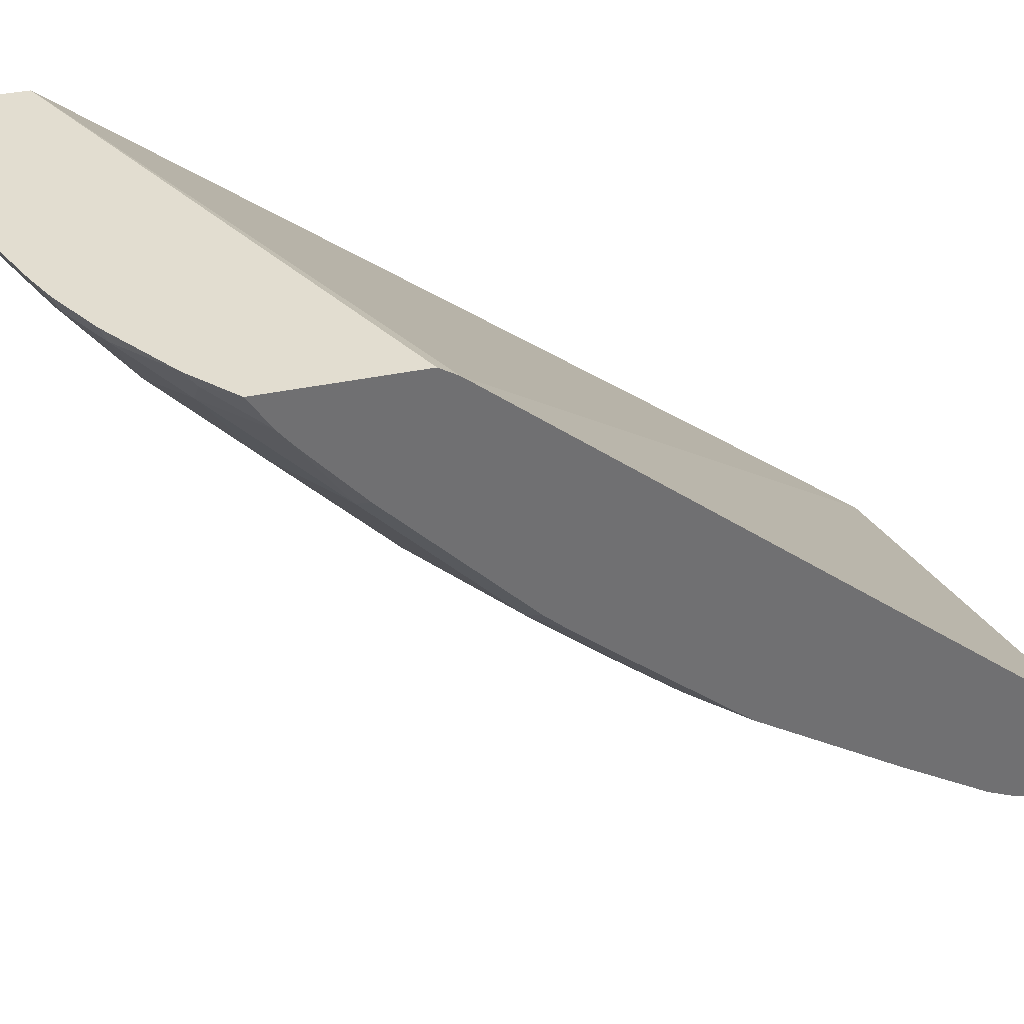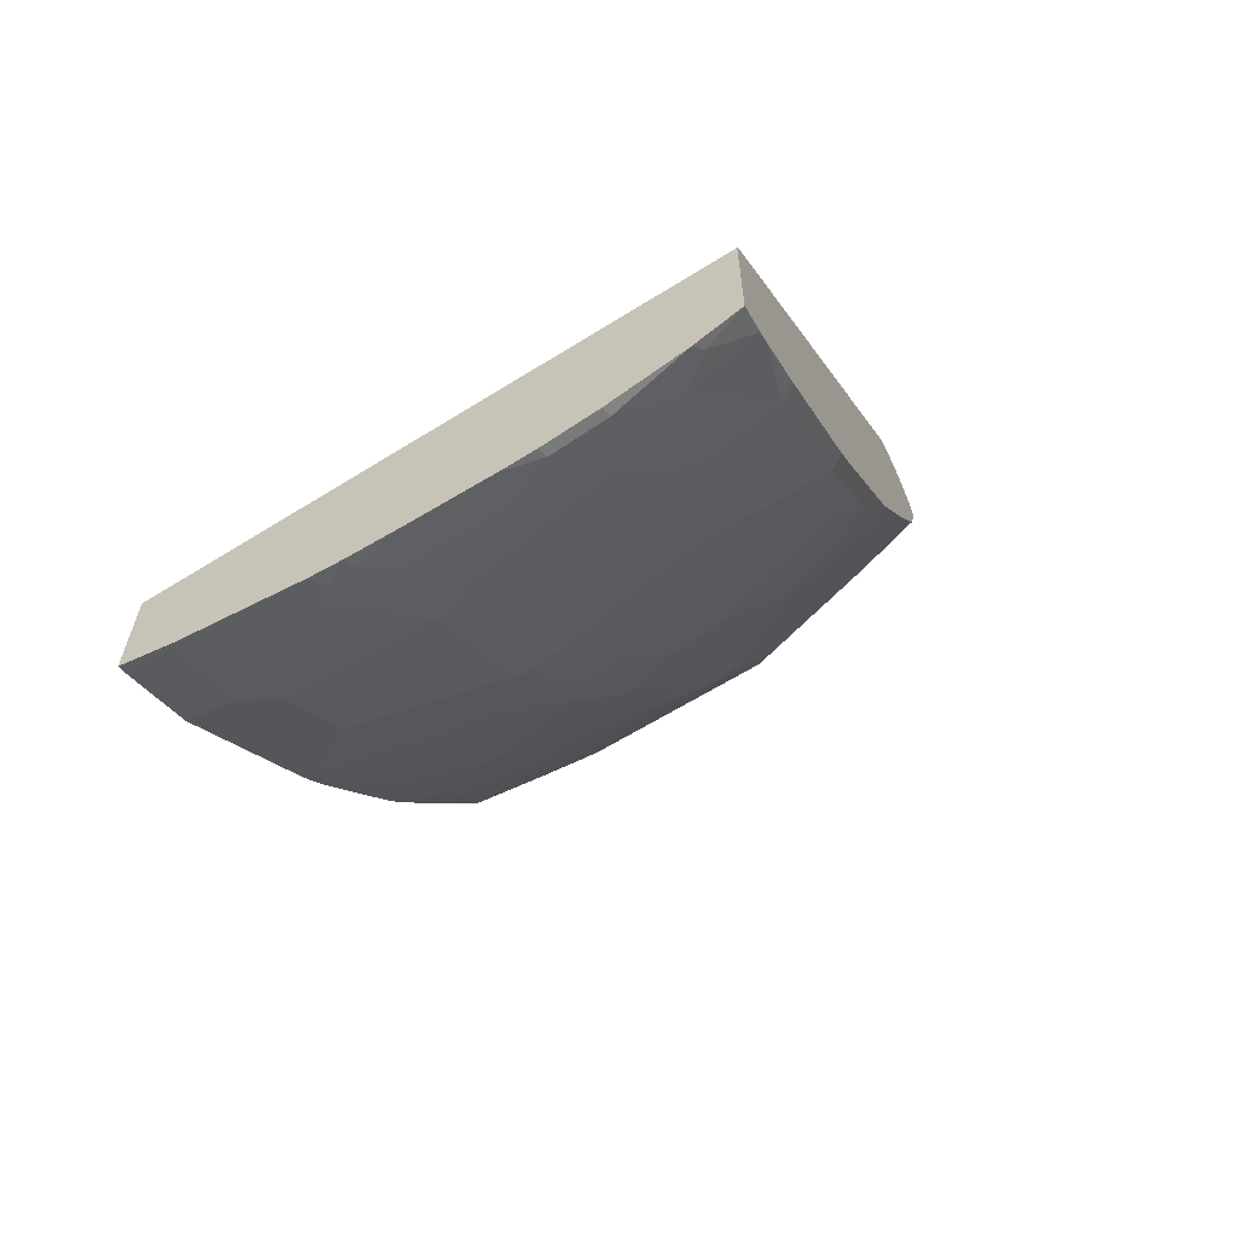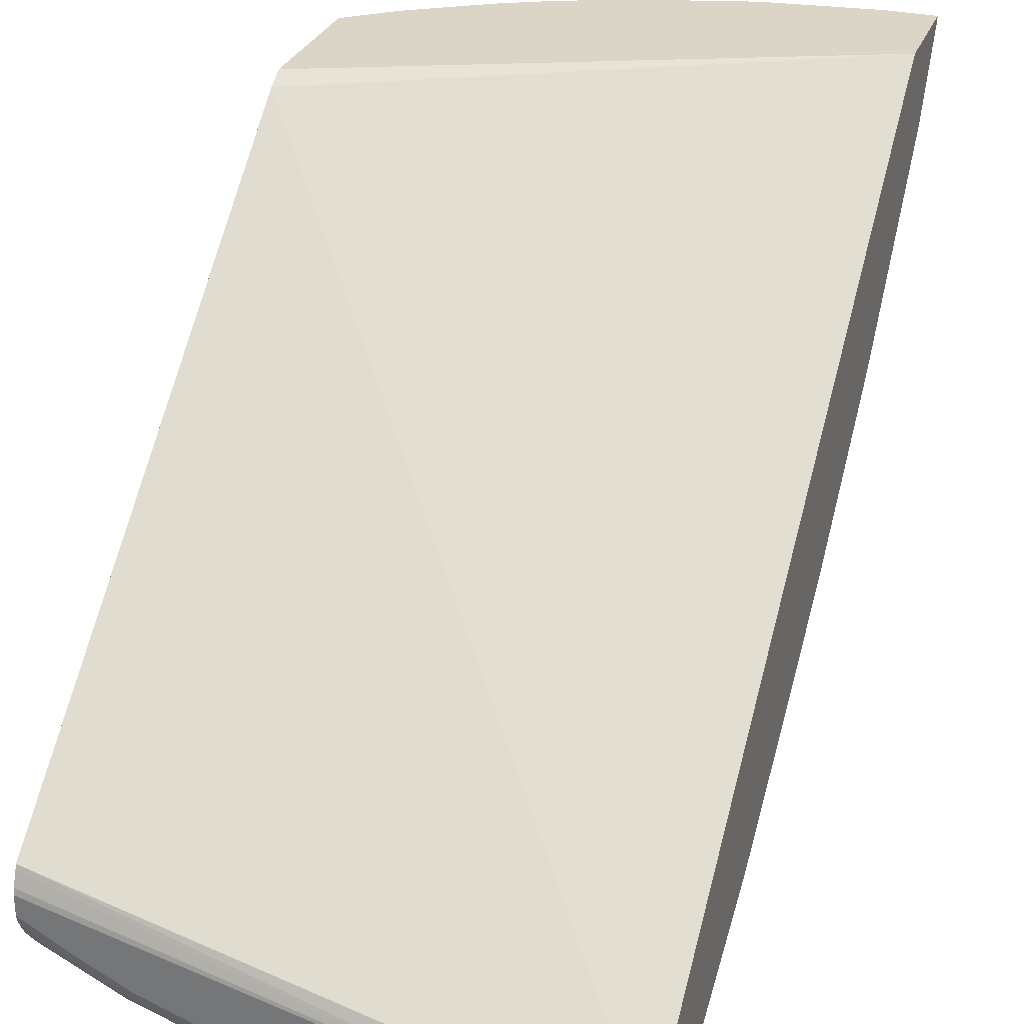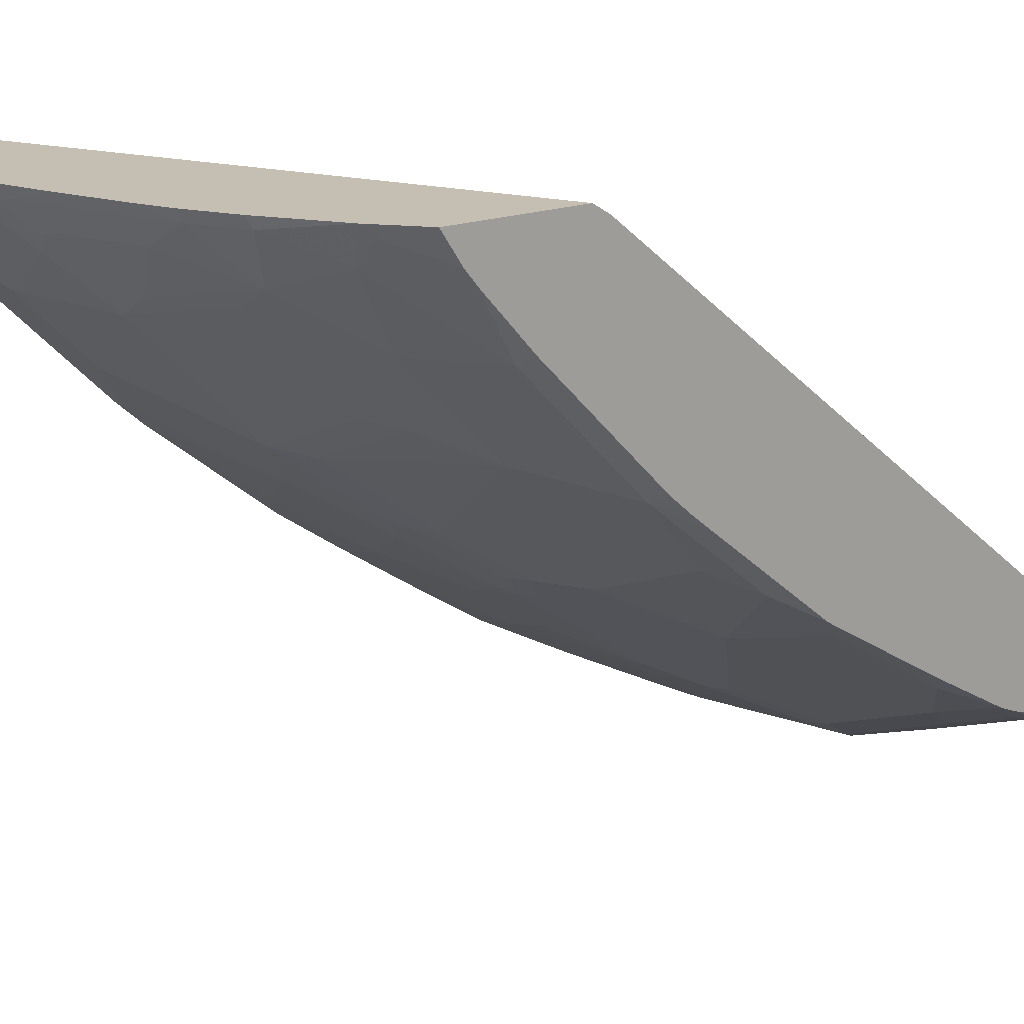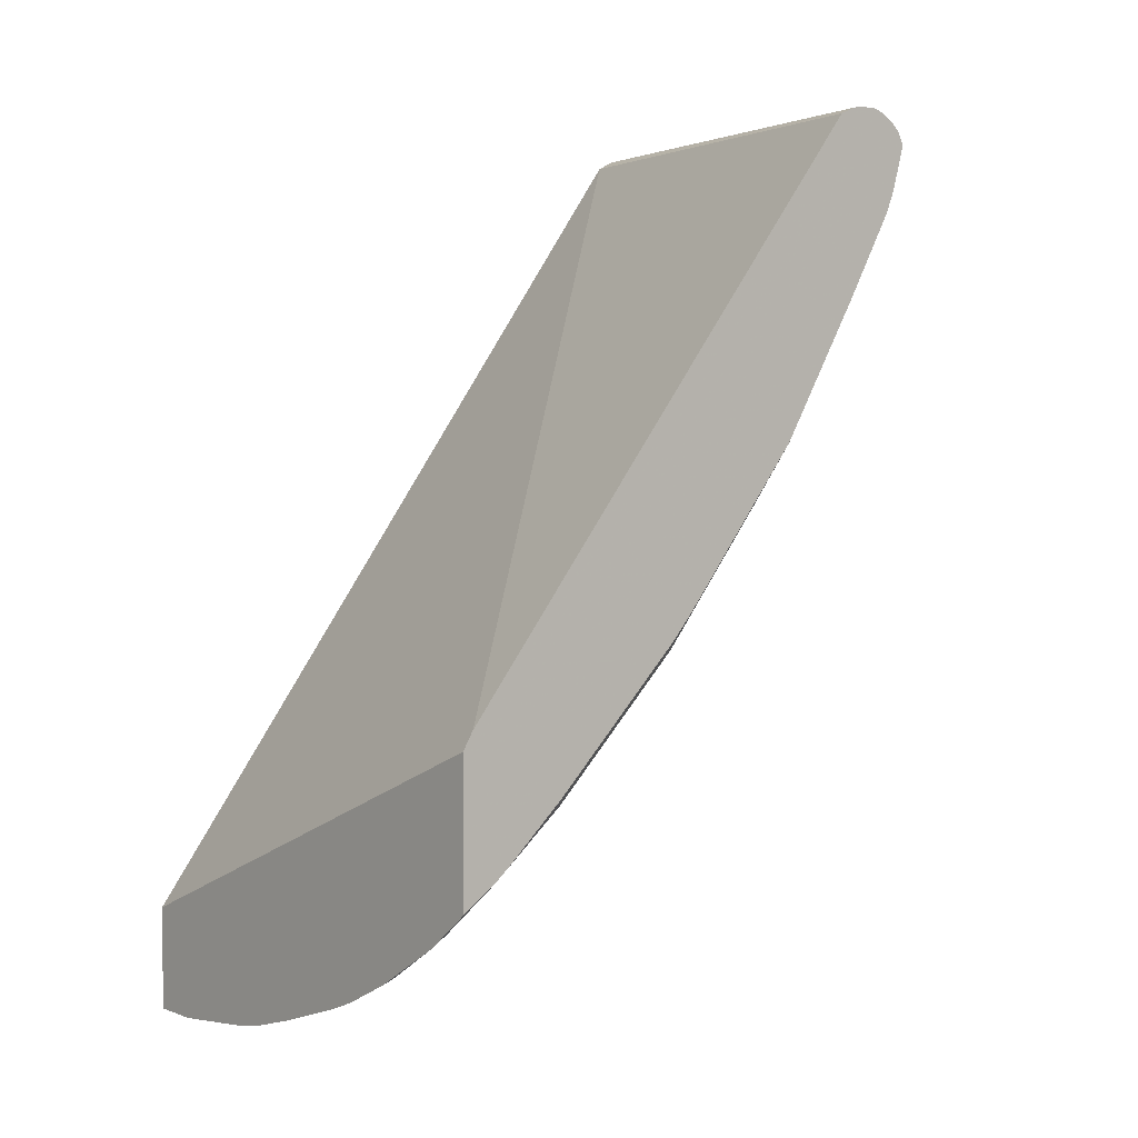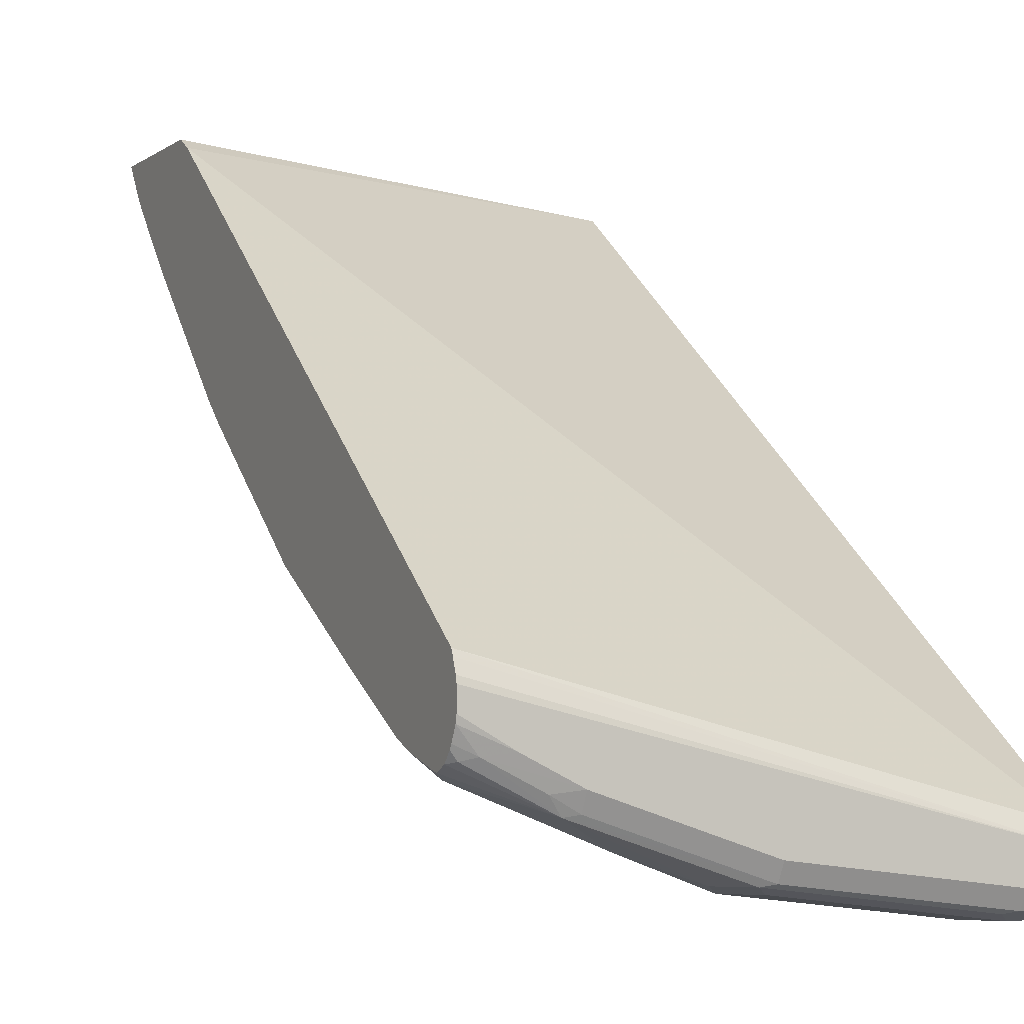
<metadata>
{"format":"obj","ext":"obj","renderer":"f3d","projection":"perspective","resolution":1024,"background":"white","views":[{"elev":35.2,"azim":73.9,"up":"+Z"},{"elev":-63.3,"azim":24.9,"up":"+Y"},{"elev":29.5,"azim":-161.3,"up":"+Z"},{"elev":17.6,"azim":51.6,"up":"+Z"},{"elev":3.5,"azim":50.8,"up":"+Y"},{"elev":-3.7,"azim":154.3,"up":"+Z"}]}
</metadata>
<code>
v 0.3929 -0.06358 -0.4189
v 0.3929 -0.0503 -0.4269
v 0.0004477 -0.2279 -0.4189
v 0.3929 -0.1699 -0.4189
v 0.3929 0.3712 -0.7615
v 0.0004477 0.3711 -0.8615
v 0.0004477 -0.3074 -0.4189
v 0.3586 -0.1974 -0.4189
v 0.3628 -0.1889 -0.4274
v 0.3929 -0.1533 -0.4434
v 0.3929 0.373 -0.766
v 0.0004477 0.3777 -0.8747
v 0.0004477 -0.3048 -0.4241
v 0.03837 -0.3074 -0.4189
v 0.301 -0.2329 -0.4189
v 0.3032 -0.2286 -0.4274
v 0.3429 -0.1889 -0.4473
v 0.3827 -0.1093 -0.507
v 0.3929 -0.1438 -0.455
v 0.3929 0.3767 -0.7753
v 0.3929 0.3777 -0.78
v 0.0004477 0.3777 -0.8946
v 0.03314 -0.3048 -0.4241
v 0.0004477 -0.2651 -0.4838
v 0.1259 -0.2915 -0.4308
v 0.12 -0.2974 -0.4189
v 0.2613 -0.2527 -0.4189
v 0.2634 -0.2485 -0.4274
v 0.2833 -0.2087 -0.4672
v 0.3231 -0.1491 -0.507
v 0.3929 -0.1025 -0.5002
v 0.3827 -0.0497 -0.5666
v 0.3929 -0.08263 -0.5201
v 0.3929 0.3777 -0.7952
v 0.03979 0.3777 -0.8946
v 0.0004477 0.3711 -0.9079
v 0.1127 -0.2849 -0.444
v 0.03314 -0.2651 -0.4838
v 0.0004477 -0.2054 -0.5434
v 0.1441 -0.2883 -0.4274
v 0.14 -0.293 -0.4189
v 0.1326 -0.2651 -0.4639
v 0.1458 -0.2717 -0.4506
v 0.237 -0.2622 -0.4189
v 0.2236 -0.2485 -0.4473
v 0.2518 -0.2054 -0.4838
v 0.2833 -0.1889 -0.4871
v 0.1839 -0.2286 -0.4871
v 0.1524 -0.2253 -0.5037
v 0.3231 -0.06955 -0.5865
v 0.3827 -0.009925 -0.6064
v 0.3929 -0.003084 -0.5996
v 0.3929 0.3765 -0.8004
v 0.3578 0.3777 -0.8151
v 0.1988 0.3777 -0.8747
v 0.03979 0.3711 -0.9079
v 0.0004477 0.3578 -0.9145
v 0.05304 -0.2054 -0.5434
v 0.05304 -0.2451 -0.5037
v 0.0004477 -0.1657 -0.5832
v 0.1774 -0.282 -0.4189
v 0.142 -0.2925 -0.4189
v 0.164 -0.2683 -0.4473
v 0.1657 -0.2319 -0.4904
v 0.1524 -0.2054 -0.5235
v 0.2518 -0.1259 -0.5633
v 0.2833 -0.1093 -0.5666
v 0.08616 -0.2319 -0.5103
v 0.1839 -0.1093 -0.6064
v 0.2038 -0.02978 -0.666
v 0.2435 -0.009925 -0.666
v 0.3628 0.0497 -0.666
v 0.3929 0.03374 -0.6305
v 0.3929 0.01456 -0.615
v 0.3827 0.0894 -0.6859
v 0.3777 0.3727 -0.8176
v 0.3929 0.3714 -0.8106
v 0.3181 0.3777 -0.8349
v 0.2584 0.3777 -0.8548
v 0.1988 0.3711 -0.888
v 0.2087 0.3677 -0.8896
v 0.0497 0.3677 -0.9095
v 0.03979 0.3578 -0.9145
v 0.0004477 0.338 -0.9145
v 0.03314 -0.1657 -0.5832
v 0.05304 -0.1855 -0.5633
v 0.1524 -0.1259 -0.6031
v 0.1524 -0.1657 -0.5633
v 0.0004477 -0.1457 -0.6031
v 0.1657 -0.1126 -0.6097
v 0.1723 -0.04634 -0.6627
v 0.1856 -0.03313 -0.6693
v 0.2236 0.02985 -0.7058
v 0.2634 0.0497 -0.7058
v 0.3929 0.1331 -0.7099
v 0.2833 0.0894 -0.7256
v 0.3032 0.1292 -0.7455
v 0.3827 0.1491 -0.7256
v 0.338 0.3727 -0.8374
v 0.3876 0.3677 -0.82
v 0.3678 0.3677 -0.83
v 0.328 0.3677 -0.8499
v 0.3929 0.3695 -0.8139
v 0.3181 0.3711 -0.8482
v 0.2584 0.3711 -0.8681
v 0.1988 0.3578 -0.8946
v 0.2286 0.3479 -0.8896
v 0.2187 0.338 -0.8946
v 0.05965 0.338 -0.9145
v 0.0004477 0.239 -0.865
v 0.01328 -0.1457 -0.6031
v 0.1127 -0.08611 -0.6428
v 0.0004477 -0.1239 -0.6225
v 0.1524 -0.02649 -0.6825
v 0.1856 0.04635 -0.7289
v 0.2054 0.02656 -0.7091
v 0.2038 0.0497 -0.7256
v 0.2038 0.1689 -0.8052
v 0.2236 0.0894 -0.7455
v 0.2435 0.1888 -0.8052
v 0.3929 0.1391 -0.7136
v 0.3429 0.1888 -0.7654
v 0.3827 0.2485 -0.7853
v 0.3929 0.3625 -0.8214
v 0.3929 0.3531 -0.826
v 0.3876 0.3479 -0.83
v 0.2882 0.3479 -0.8697
v 0.3802 0.338 -0.83
v 0.2253 0.3247 -0.888
v 0.0663 0.3247 -0.9079
v 0.05965 0.2982 -0.8946
v 0.0004477 0.1992 -0.8451
v 0.07291 -0.06626 -0.6627
v 0.0004477 -0.02455 -0.7019
v 0.03314 -0.04634 -0.6825
v 0.07291 0.01328 -0.7223
v 0.1326 0.05298 -0.7422
v 0.1723 0.0332 -0.7223
v 0.1458 0.1259 -0.7886
v 0.1856 0.1657 -0.8085
v 0.2054 0.2054 -0.8283
v 0.2236 0.2087 -0.825
v 0.2435 0.2883 -0.8648
v 0.3628 0.2683 -0.8052
v 0.3929 0.22 -0.7621
v 0.3929 0.3017 -0.8092
v 0.3929 0.2386 -0.7732
v 0.3929 0.2325 -0.7696
v 0.3929 0.3467 -0.8244
v 0.3929 0.318 -0.8161
v 0.3827 0.328 -0.825
v 0.3247 0.3247 -0.8482
v 0.2253 0.2849 -0.8681
v 0.0663 0.2849 -0.888
v 0.03314 0.1922 -0.8416
v 0.006633 0.1657 -0.8283
v 0.0004477 0.1657 -0.8283
v 0.0004477 -0.01938 -0.7059
v 0.01328 0.0332 -0.7422
v 0.07291 0.07284 -0.7621
v 0.1326 0.1126 -0.7819
v 0.08616 0.1457 -0.8085
v 0.0464 0.2054 -0.8482
v 0.1458 0.2651 -0.8681
v 0.3429 0.2883 -0.825
v 0.07291 0.1325 -0.8018
v 0.0004477 0.1595 -0.8252
v 0.0004477 0.0332 -0.7422
v 0.01328 0.09276 -0.7819
v 0.0004477 0.09276 -0.7819
f 93 116 115
f 93 115 117
f 93 117 118
f 85 111 112
f 93 119 94
f 92 116 93
f 94 119 120
f 93 118 119
f 91 116 92
f 85 112 86
f 91 114 115
f 91 112 114
f 89 113 111
f 87 91 90
f 87 112 91
f 86 112 87
f 94 120 96
f 91 115 116
f 95 98 121
f 108 128 129
f 97 120 122
f 84 109 110
f 108 129 130
f 108 126 128
f 108 127 126
f 107 127 108
f 102 127 107
f 102 126 127
f 102 125 126
f 102 124 125
f 102 105 104
f 101 124 102
f 100 124 101
f 100 103 124
f 99 102 104
f 98 123 121
f 98 122 123
f 97 122 98
f 96 120 97
f 83 108 109
f 58 87 88
f 81 108 106
f 70 90 91
f 70 94 71
f 70 93 94
f 70 92 93
f 70 91 92
f 69 90 70
f 69 87 90
f 67 87 69
f 66 87 67
f 66 88 87
f 60 111 85
f 60 89 111
f 58 68 59
f 58 65 68
f 58 88 65
f 58 86 87
f 108 130 109
f 71 94 72
f 72 94 96
f 72 96 75
f 73 75 95
f 81 107 108
f 81 102 107
f 81 83 82
f 81 106 83
f 80 102 81
f 80 105 102
f 78 105 79
f 78 104 105
f 83 106 108
f 78 99 104
f 76 102 99
f 76 101 102
f 76 100 101
f 76 77 100
f 76 99 78
f 75 98 95
f 75 97 98
f 75 96 97
f 77 103 100
f 109 130 154
f 161 166 162
f 109 131 132
f 143 165 144
f 143 152 165
f 141 143 142
f 141 153 143
f 141 164 153
f 141 163 164
f 140 163 141
f 140 162 163
f 139 162 140
f 139 161 162
f 137 161 139
f 137 160 161
f 136 160 137
f 136 159 160
f 136 158 159
f 135 158 136
f 134 158 135
f 144 165 146
f 133 135 136
f 146 151 150
f 151 165 152
f 167 169 170
f 166 169 167
f 58 85 86
f 160 166 161
f 160 169 166
f 159 170 169
f 159 168 170
f 159 169 160
f 158 168 159
f 156 167 157
f 156 166 167
f 156 162 166
f 155 162 156
f 155 163 162
f 154 163 155
f 154 164 163
f 153 164 154
f 146 165 151
f 132 156 157
f 132 155 156
f 132 154 155
f 118 141 142
f 118 140 141
f 115 118 117
f 115 140 118
f 115 139 140
f 115 137 139
f 115 138 137
f 114 133 136
f 114 138 115
f 114 137 138
f 114 136 137
f 113 135 133
f 113 134 135
f 112 113 133
f 112 133 114
f 111 113 112
f 109 132 110
f 118 142 120
f 118 120 119
f 120 142 143
f 120 143 144
f 131 154 132
f 129 154 130
f 129 153 154
f 129 143 153
f 129 152 143
f 128 152 129
f 128 151 152
f 126 151 128
f 109 154 131
f 126 150 151
f 125 149 126
f 123 148 145
f 123 147 148
f 123 146 147
f 123 144 146
f 122 144 123
f 121 123 145
f 120 144 122
f 126 149 150
f 57 109 84
f 56 82 83
f 1 26 41
f 3 13 7
f 3 24 13
f 3 39 24
f 3 60 39
f 3 89 60
f 3 113 89
f 3 134 113
f 3 158 134
f 3 168 158
f 3 170 168
f 3 167 170
f 3 157 167
f 3 132 157
f 3 110 132
f 3 84 110
f 3 36 57
f 3 22 36
f 4 8 9
f 3 12 22
f 4 9 10
f 5 12 6
f 12 35 22
f 12 55 35
f 12 79 55
f 12 78 79
f 12 54 78
f 12 34 54
f 12 21 34
f 12 20 21
f 11 20 12
f 10 17 18
f 10 18 19
f 9 17 10
f 8 17 9
f 8 16 17
f 8 15 16
f 7 23 14
f 7 13 23
f 5 11 12
f 13 24 38
f 3 6 12
f 2 5 6
f 1 33 52
f 1 31 33
f 1 19 31
f 1 10 19
f 1 4 10
f 1 8 4
f 1 15 8
f 1 27 15
f 1 44 27
f 1 61 44
f 1 62 61
f 1 41 62
f 57 83 109
f 1 14 26
f 1 7 14
f 1 3 7
f 1 2 3
f 1 52 74
f 2 6 3
f 1 74 73
f 1 95 121
f 1 5 2
f 1 11 5
f 1 20 11
f 1 21 20
f 1 34 21
f 1 53 34
f 1 77 53
f 1 103 77
f 1 124 103
f 1 125 124
f 1 149 125
f 1 150 149
f 1 146 150
f 1 147 146
f 1 148 147
f 1 145 148
f 1 121 145
f 1 73 95
f 13 38 23
f 3 57 84
f 14 25 26
f 46 88 66
f 46 65 88
f 46 49 65
f 45 64 48
f 43 45 63
f 42 45 43
f 42 64 45
f 42 49 64
f 42 59 49
f 40 63 45
f 40 43 63
f 40 62 41
f 40 61 62
f 40 44 61
f 39 85 58
f 39 60 85
f 38 59 42
f 46 66 47
f 47 66 67
f 47 67 50
f 48 64 49
f 56 81 82
f 56 80 81
f 14 23 25
f 55 79 105
f 54 76 78
f 53 77 76
f 53 76 54
f 51 75 73
f 38 58 59
f 51 72 75
f 51 73 74
f 50 72 51
f 50 71 72
f 50 70 71
f 50 69 70
f 50 67 69
f 49 68 65
f 49 59 68
f 51 74 52
f 37 38 42
f 55 105 80
f 36 56 83
f 25 40 41
f 24 58 38
f 24 39 58
f 23 38 37
f 23 37 25
f 22 56 36
f 22 35 56
f 18 33 31
f 18 32 33
f 18 30 32
f 18 31 19
f 17 30 18
f 17 29 30
f 16 29 17
f 16 28 29
f 15 27 28
f 36 83 57
f 25 41 26
f 25 37 42
f 15 28 16
f 25 43 40
f 25 42 43
f 35 55 80
f 34 53 54
f 32 52 33
f 32 51 52
f 32 50 51
f 30 50 32
f 30 47 50
f 35 80 56
f 29 48 49
f 29 45 48
f 29 47 30
f 29 46 47
f 28 45 29
f 28 40 45
f 28 44 40
f 29 49 46
f 27 44 28

</code>
